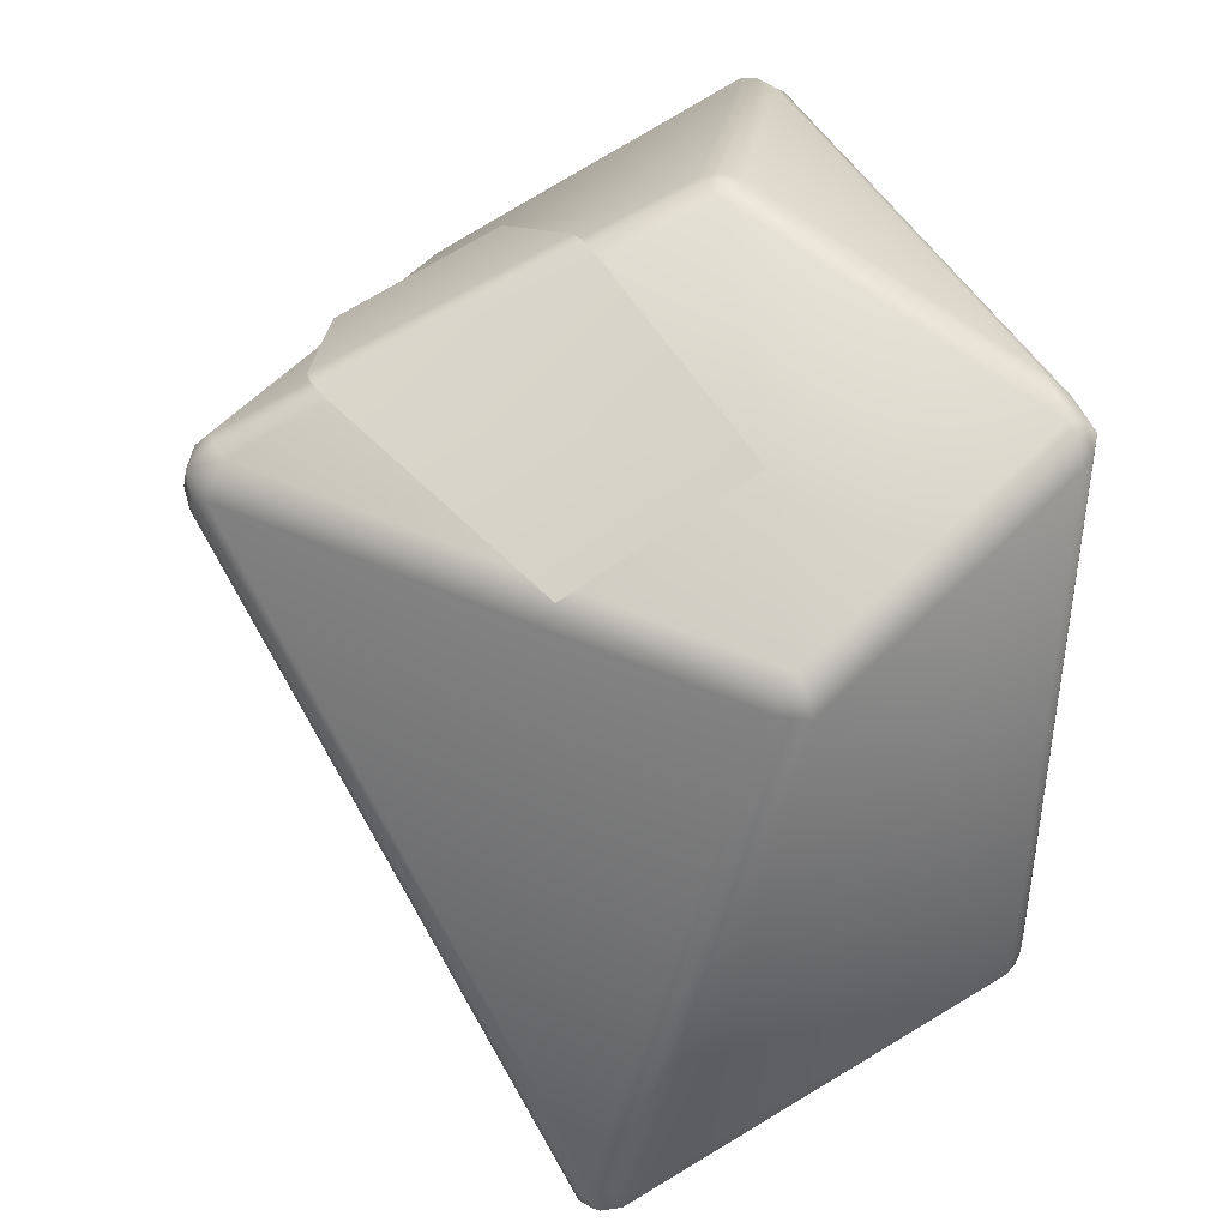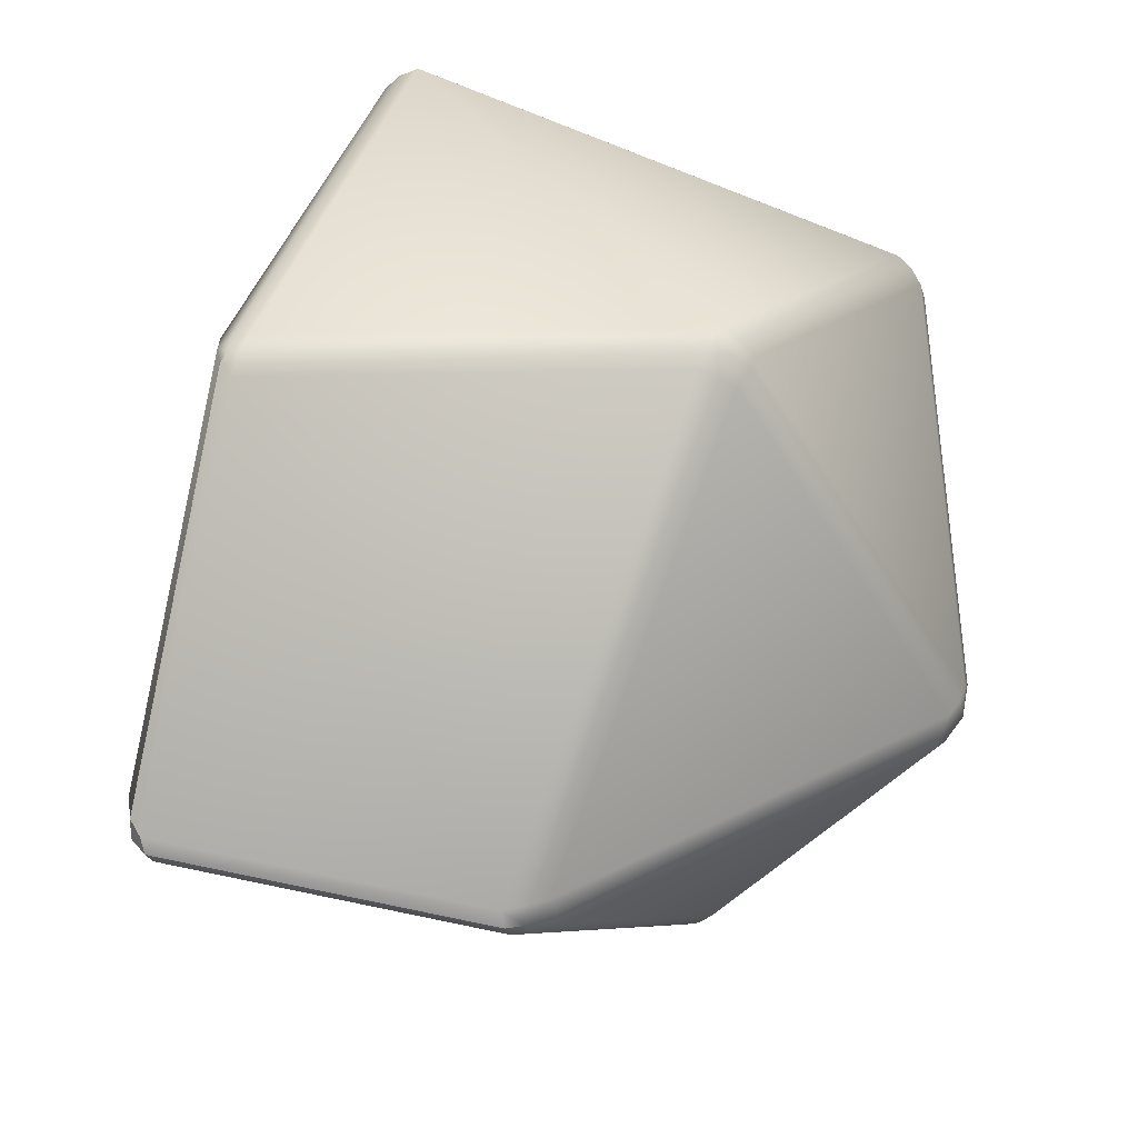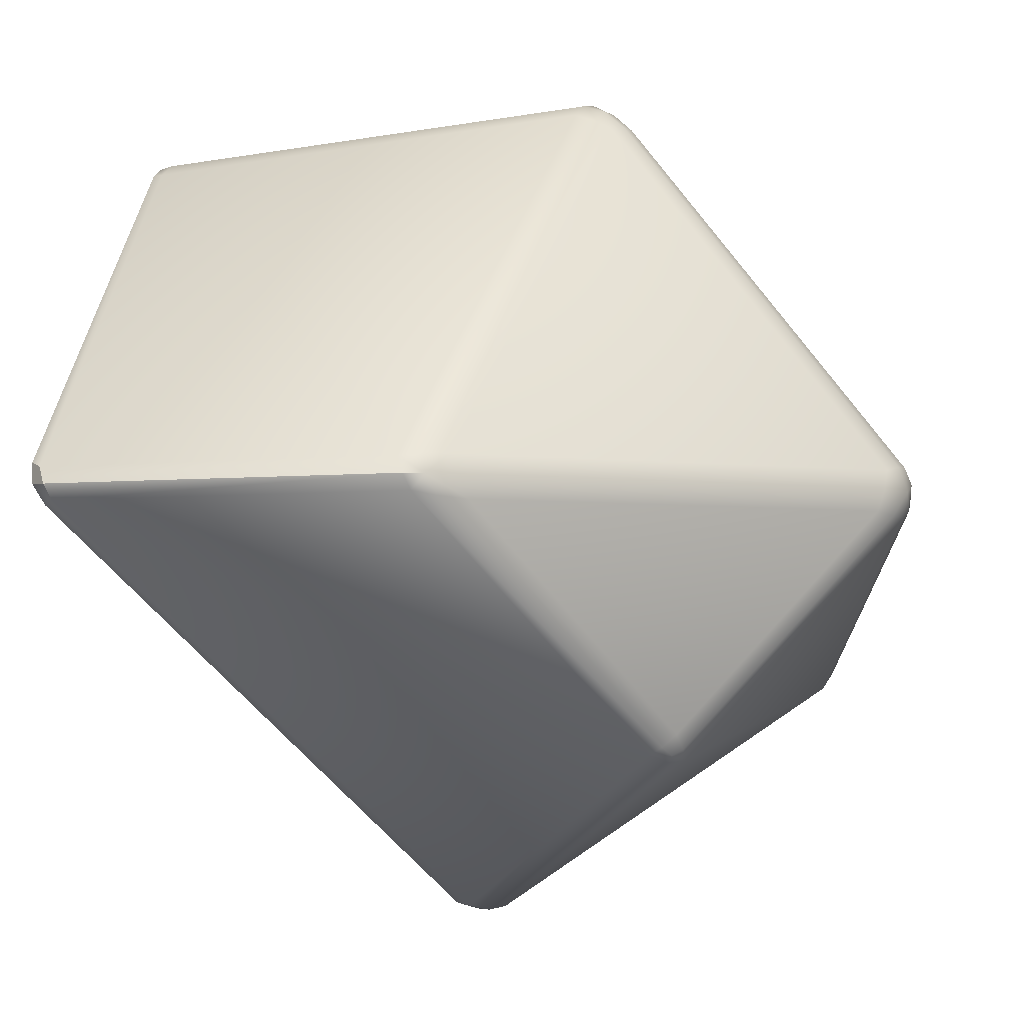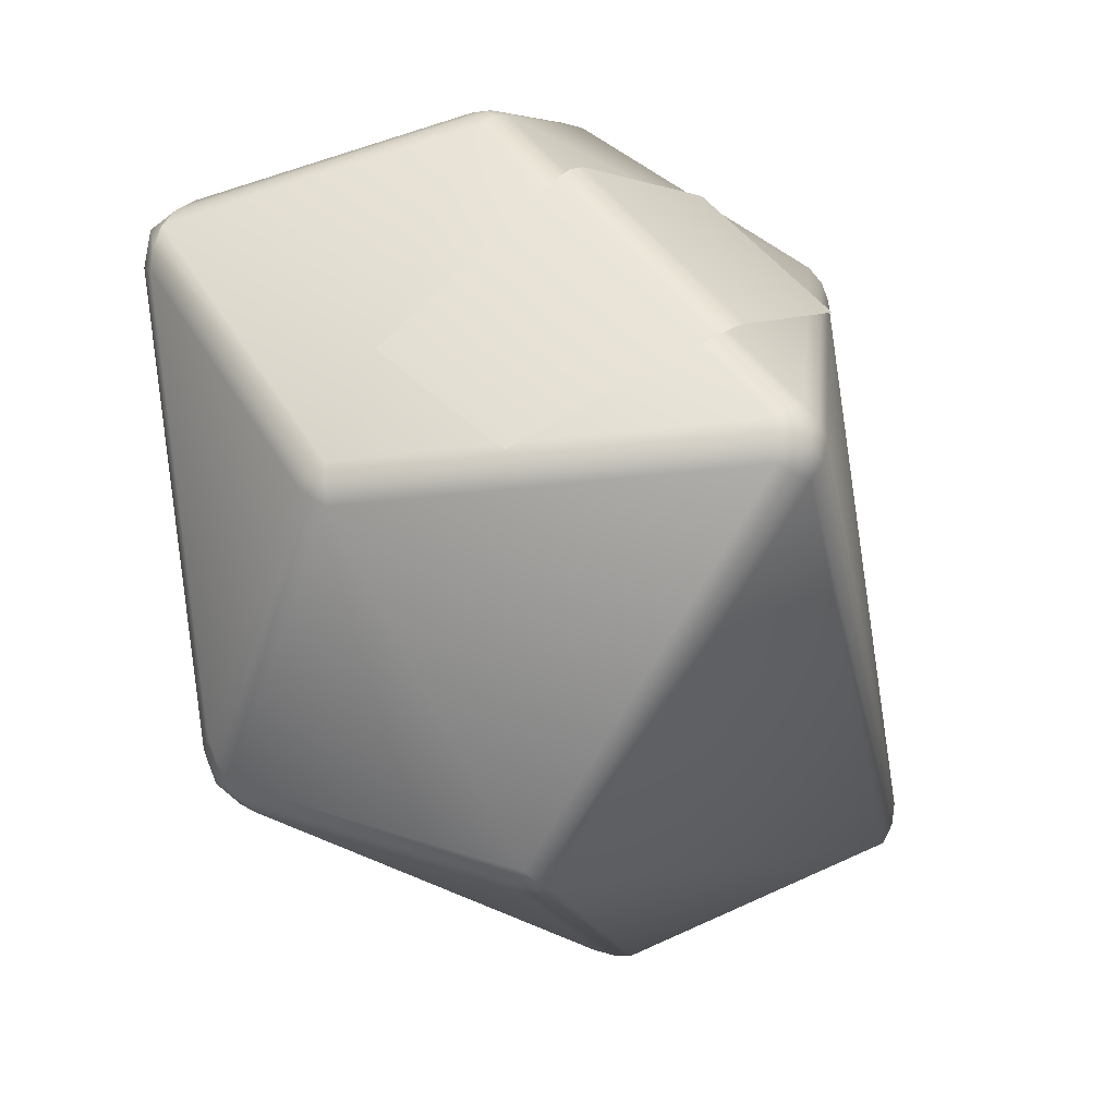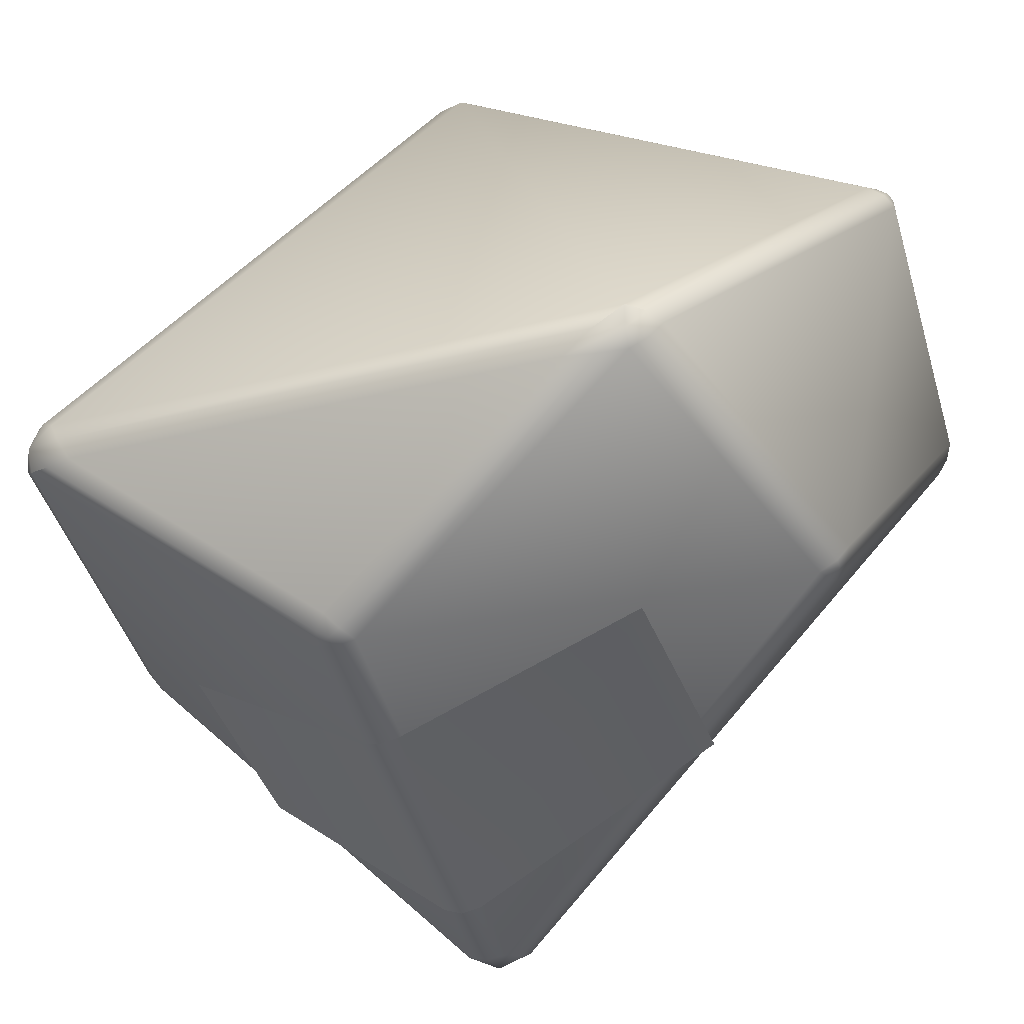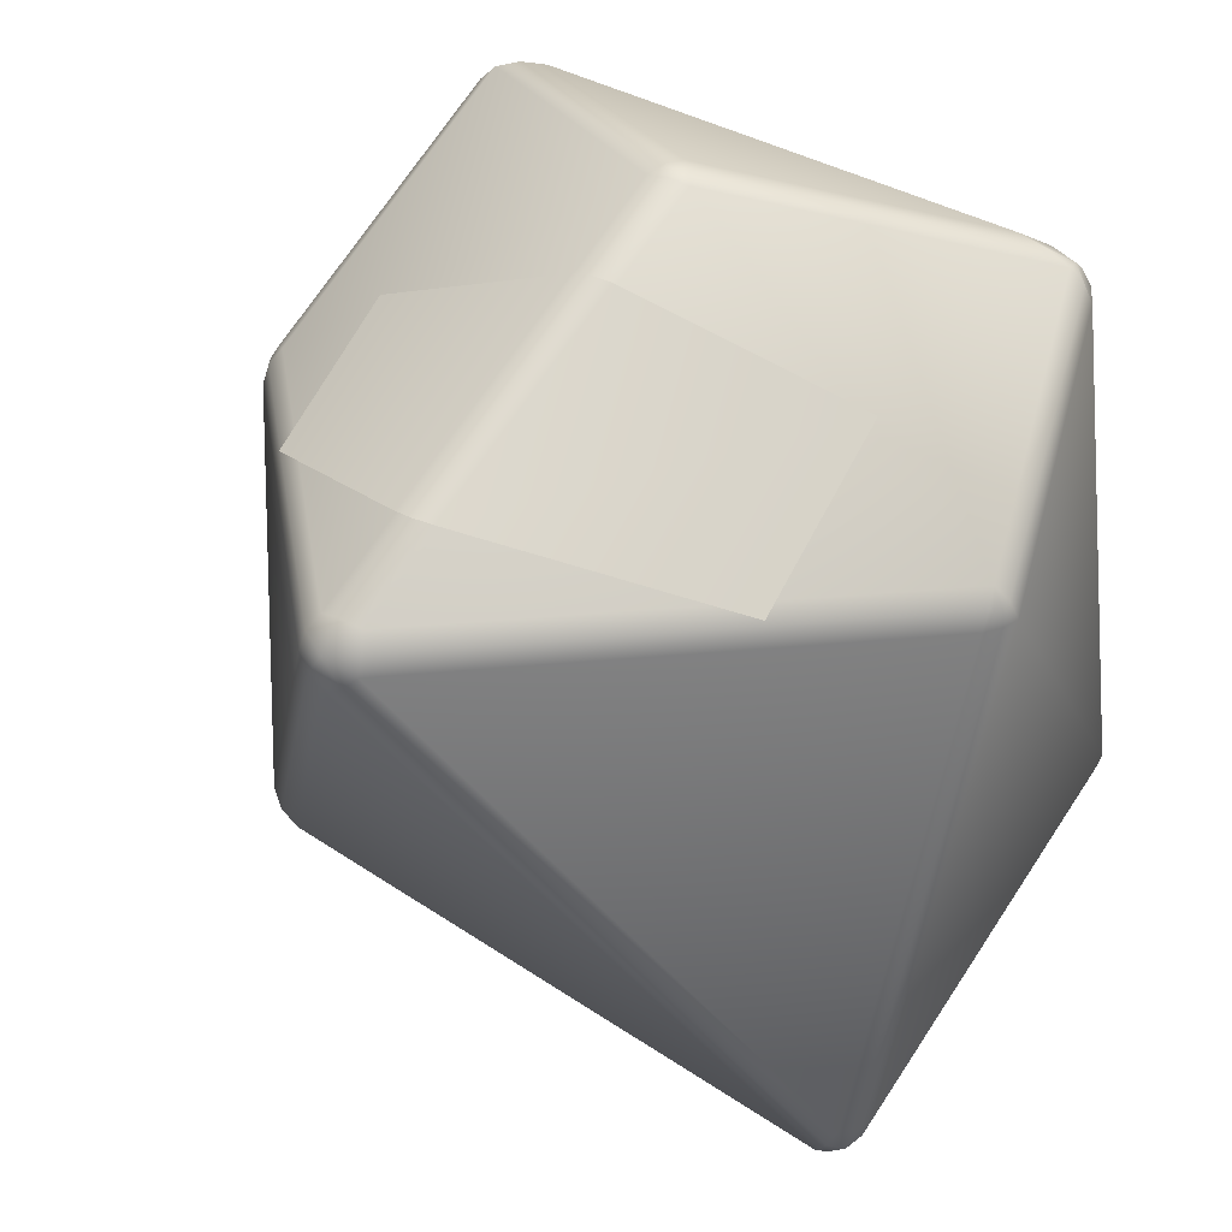
<metadata>
{"format":"obj","ext":"obj","renderer":"f3d","projection":"perspective","resolution":1024,"background":"white","views":[{"elev":40.8,"azim":-96.9,"up":"+Y"},{"elev":-54.1,"azim":-5.7,"up":"+Y"},{"elev":-13.9,"azim":5.5,"up":"+Z"},{"elev":24.2,"azim":153.6,"up":"+Y"},{"elev":26.9,"azim":-163.6,"up":"+Z"},{"elev":45.3,"azim":-132.2,"up":"+Y"}]}
</metadata>
<code>
o TEMPLE_DECOR_ROCKS.006
v -0.1525 0.2258 0.03383
v 0.1205 0.1596 -0.2036
v 0.1596 0.1964 -0.08988
v -0.1896 0.1687 -0.09185
v 0.001427 -0.3034 -0.1002
v -0.009119 -0.311 -0.07341
v -0.03952 -0.321 -0.07643
v -0.03145 -0.3192 -0.09796
v -0.002554 -0.3091 -0.08682
v -0.0227 -0.3203 -0.08811
v -0.02406 -0.3175 -0.07408
v -0.03592 -0.3241 -0.0883
v -0.0163 -0.3136 -0.1001
v -0.2687 -0.2861 -0.06849
v -0.2793 -0.2587 -0.05944
v -0.273 -0.2549 -0.08419
v -0.2605 -0.2844 -0.08997
v -0.2763 -0.2758 -0.06312
v -0.275 -0.2786 -0.07761
v -0.2781 -0.2567 -0.07169
v -0.2685 -0.2696 -0.08928
v -0.265 -0.2892 -0.08033
v 0.1198 -0.1547 -0.2214
v 0.1018 -0.152 -0.2343
v 0.1238 -0.1303 -0.2348
v 0.1103 -0.1546 -0.2297
v 0.1162 -0.1463 -0.2339
v 0.1138 -0.1411 -0.2375
v 0.1235 -0.1435 -0.2295
v 0.2605 -0.1309 -0.04346
v 0.2535 -0.135 -0.07214
v 0.2712 -0.1086 -0.07036
v 0.2776 -0.07982 -0.05359
v 0.2735 -0.1071 -0.03626
v 0.2583 -0.1349 -0.05784
v 0.2742 -0.1163 -0.05525
v 0.2641 -0.1229 -0.07264
v 0.2757 -0.09451 -0.06289
v 0.2782 -0.09351 -0.04437
v 0.2685 -0.1202 -0.03875
v 0.05518 -0.1315 0.2151
v 0.08091 -0.1309 0.2037
v 0.09283 -0.1071 0.2123
v 0.06612 -0.107 0.2317
v 0.06834 -0.1327 0.2103
v 0.07462 -0.1204 0.2216
v 0.0884 -0.1202 0.2091
v 0.0808 -0.107 0.2238
v 0.06057 -0.1203 0.2261
v -0.2337 -0.1328 0.1811
v -0.2255 -0.1082 0.1975
v -0.2448 -0.1081 0.1856
v -0.2297 -0.1215 0.192
v -0.2376 -0.1188 0.1907
v -0.2369 -0.108 0.1933
v -0.2415 -0.1237 0.1845
v -0.02165 0.1591 -0.2989
v -0.04654 0.1434 -0.2998
v -0.06417 0.1625 -0.289
v -0.05412 0.1853 -0.2759
v -0.02701 0.1843 -0.2846
v -0.03311 0.1512 -0.3023
v -0.04411 0.1722 -0.2992
v -0.05717 0.1529 -0.2965
v -0.061 0.1752 -0.2835
v -0.04045 0.1876 -0.2814
v -0.0228 0.1732 -0.2937
v 0.2303 0.1246 -0.1214
v 0.2192 0.1167 -0.1451
v 0.2141 0.1419 -0.1304
v 0.226 0.1206 -0.1343
v 0.2231 0.1294 -0.1349
v 0.2182 0.1308 -0.1397
v 0.2241 0.1349 -0.1271
v 0.2352 0.2311 0.1089
v 0.2529 0.2131 0.09604
v 0.2585 0.2178 0.0694
v 0.2452 0.2447 0.08015
v 0.2141 0.2535 0.09865
v 0.2454 0.2221 0.1042
v 0.2489 0.2385 0.09349
v 0.2584 0.2154 0.08327
v 0.2537 0.2331 0.07392
v 0.2304 0.2519 0.08937
v 0.2251 0.2442 0.1058
v -0.1581 0.2116 0.2187
v -0.1363 0.2206 0.2317
v -0.1053 0.2445 0.2042
v -0.1433 0.2358 0.2104
v -0.149 0.216 0.227
v -0.1395 0.2314 0.2217
v -0.1198 0.2344 0.2199
v -0.1255 0.2422 0.208
v -0.1528 0.2259 0.2151
v -0.2579 0.133 0.02106
v -0.2641 0.1316 0.04636
v -0.2498 0.1555 0.03734
v -0.263 0.1325 0.03388
v -0.2604 0.1423 0.03552
v -0.2591 0.1458 0.04235
v -0.2557 0.1456 0.02814
v 0.006126 0.3061 0.02977
v 0.0263 0.3064 0.04508
v 0.03302 0.3045 0.01962
v 0.01536 0.3085 0.03763
v 0.0217 0.3095 0.03076
v 0.03045 0.3082 0.03231
v 0.01968 0.3081 0.0235
v 0.01248 0.2839 -0.05859
v -0.01272 0.2863 -0.0486
v -0.000253 0.2878 -0.05453
v -0.04543 0.2207 -0.2144
v -0.01986 0.2191 -0.2225
v -0.03308 0.222 -0.2209
f 14 7 50
f 6 30 42
f 8 17 24
f 7 41 50
f 24 17 58
f 16 95 59
f 15 52 96
f 25 57 69
f 33 68 77
f 44 75 87
f 32 25 69
f 43 34 76
f 51 44 87
f 52 86 96
f 60 97 102
f 70 61 104
f 78 70 104
f 88 79 103
f 97 89 102
f 5 9 10 13
f 6 11 10 9
f 7 12 10 11
f 8 13 10 12
f 14 18 19 22
f 15 20 19 18
f 16 21 19 20
f 17 22 19 21
f 23 26 27 29
f 24 28 27 26
f 25 29 27 28
f 30 35 36 40
f 31 37 36 35
f 32 38 36 37
f 33 39 36 38
f 34 40 36 39
f 41 45 46 49
f 42 47 46 45
f 43 48 46 47
f 44 49 46 48
f 50 53 54 56
f 51 55 54 53
f 52 56 54 55
f 57 62 63 67
f 58 64 63 62
f 59 65 63 64
f 60 66 63 65
f 61 67 63 66
f 68 71 72 74
f 69 73 72 71
f 70 74 72 73
f 75 80 81 85
f 76 82 81 80
f 77 83 81 82
f 78 84 81 83
f 79 85 81 84
f 86 90 91 94
f 87 92 91 90
f 88 93 91 92
f 89 94 91 93
f 95 98 99 101
f 96 100 99 98
f 97 101 99 100
f 102 105 106 108
f 103 107 106 105
f 104 108 106 107
f 23 5 13 26
f 26 13 8 24
f 7 14 22 12
f 12 22 17 8
f 52 15 18 56
f 56 18 14 50
f 30 6 9 35
f 35 9 5 31
f 25 32 37 29
f 29 37 31 23
f 41 7 11 45
f 45 11 6 42
f 34 43 47 40
f 40 47 42 30
f 44 51 53 49
f 49 53 50 41
f 95 16 20 98
f 98 20 15 96
f 57 25 28 62
f 62 28 24 58
f 16 59 64 21
f 21 64 58 17
f 68 33 38 71
f 71 38 32 69
f 75 44 48 80
f 80 48 43 76
f 33 77 82 39
f 39 82 76 34
f 86 52 55 90
f 90 55 51 87
f 97 60 65 101
f 101 65 59 95
f 61 70 73 67
f 67 73 69 57
f 70 78 83 74
f 74 83 77 68
f 79 88 92 85
f 85 92 87 75
f 89 97 100 94
f 94 100 96 86
f 104 61 66 108
f 108 66 60 102
f 103 79 84 107
f 107 84 78 104
f 102 89 93 105
f 105 93 88 103
f 5 23 31
f 112 4 1 110
f 3 2 113 109
f 109 113 114 111
f 111 114 112 110

</code>
